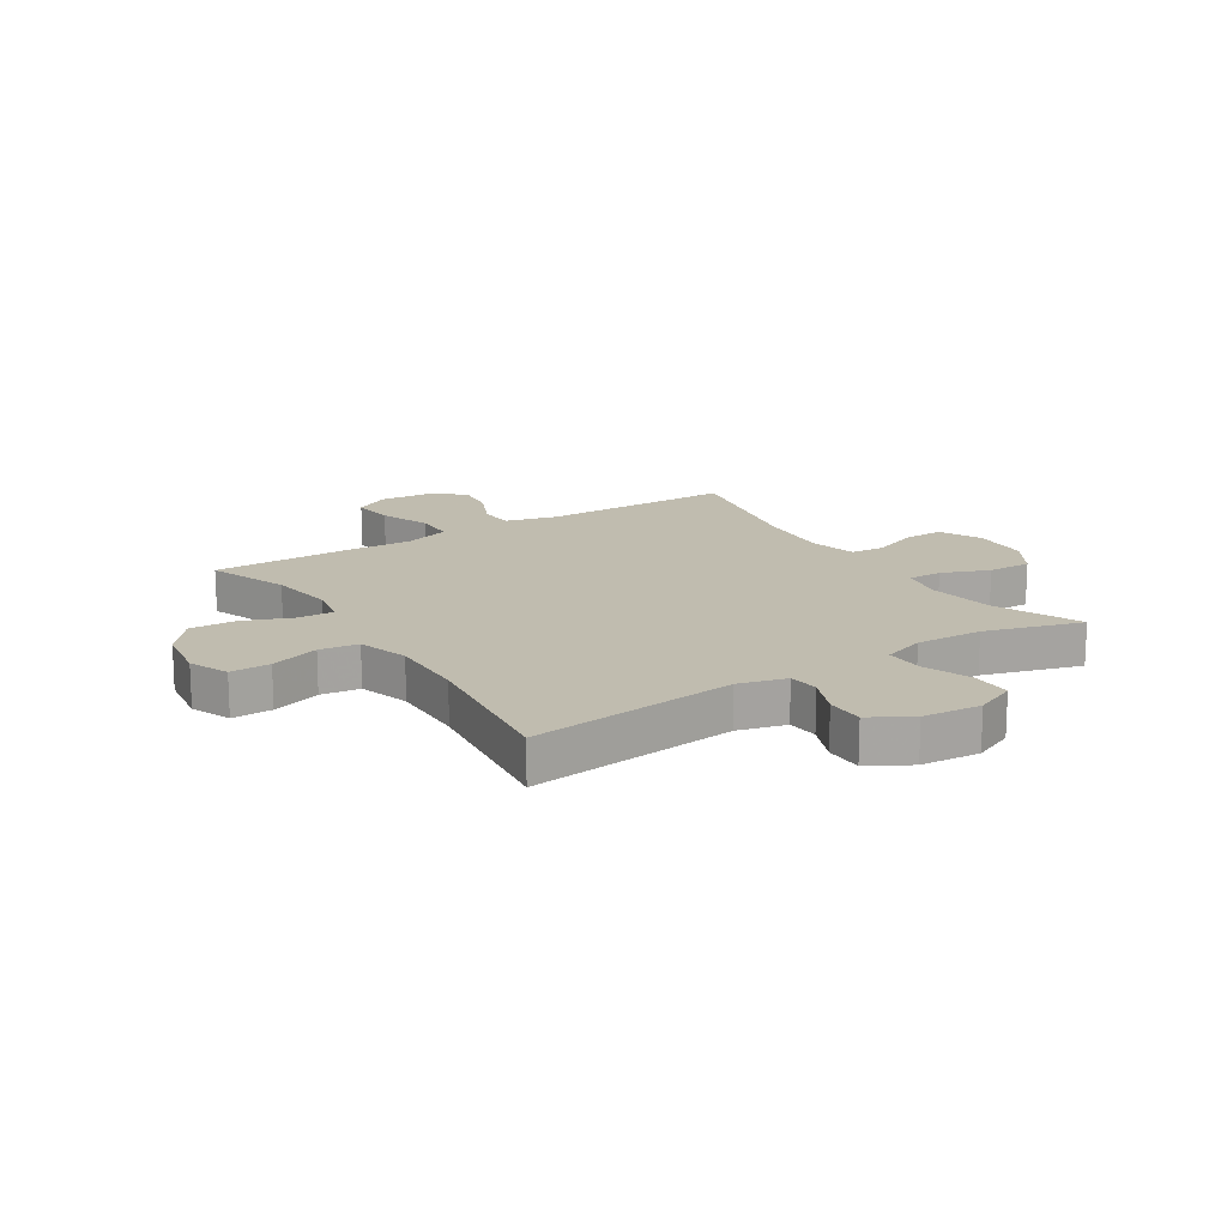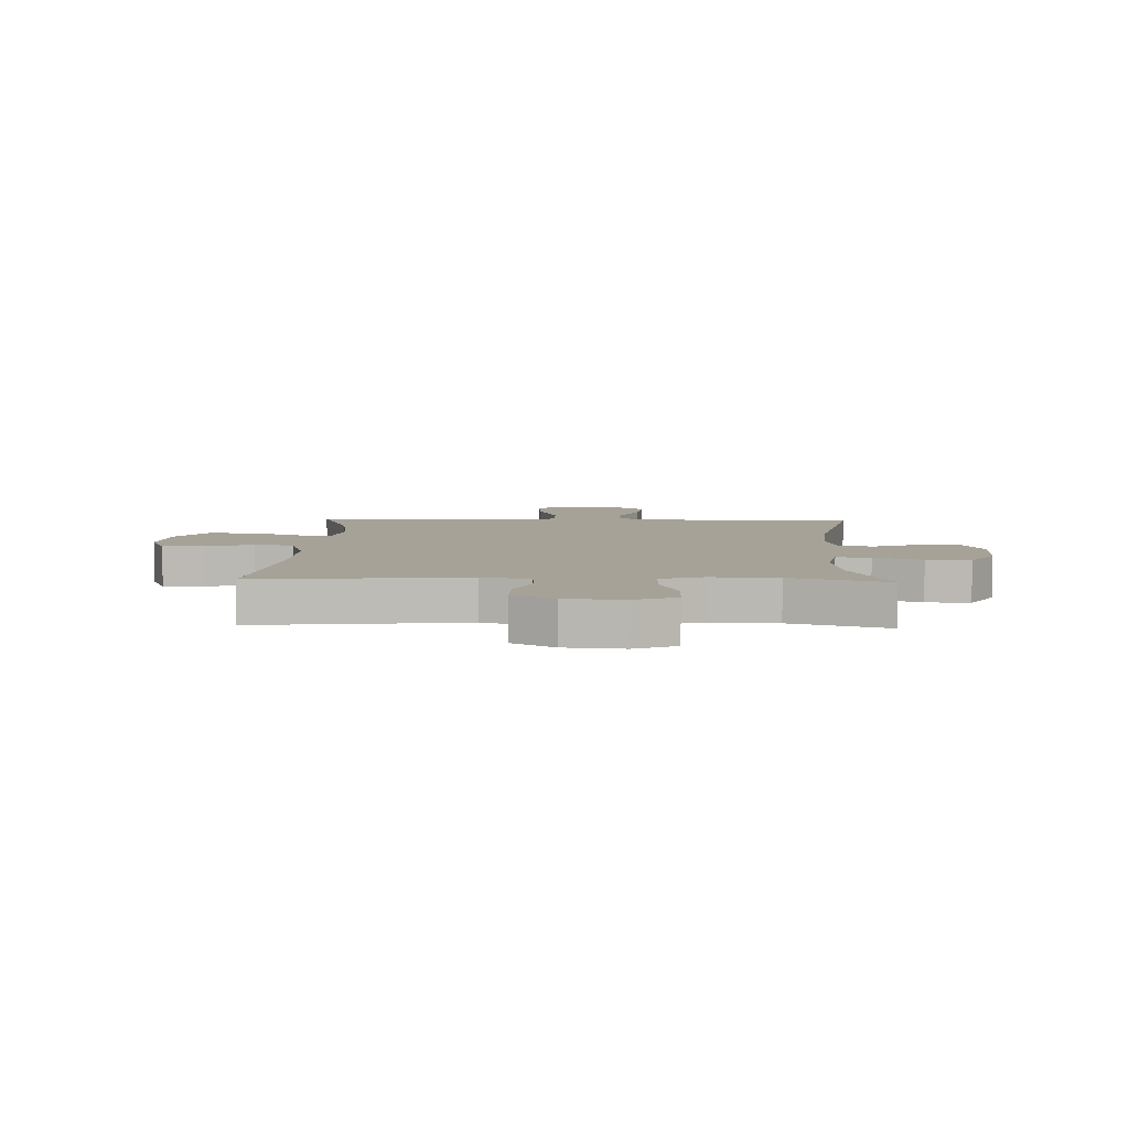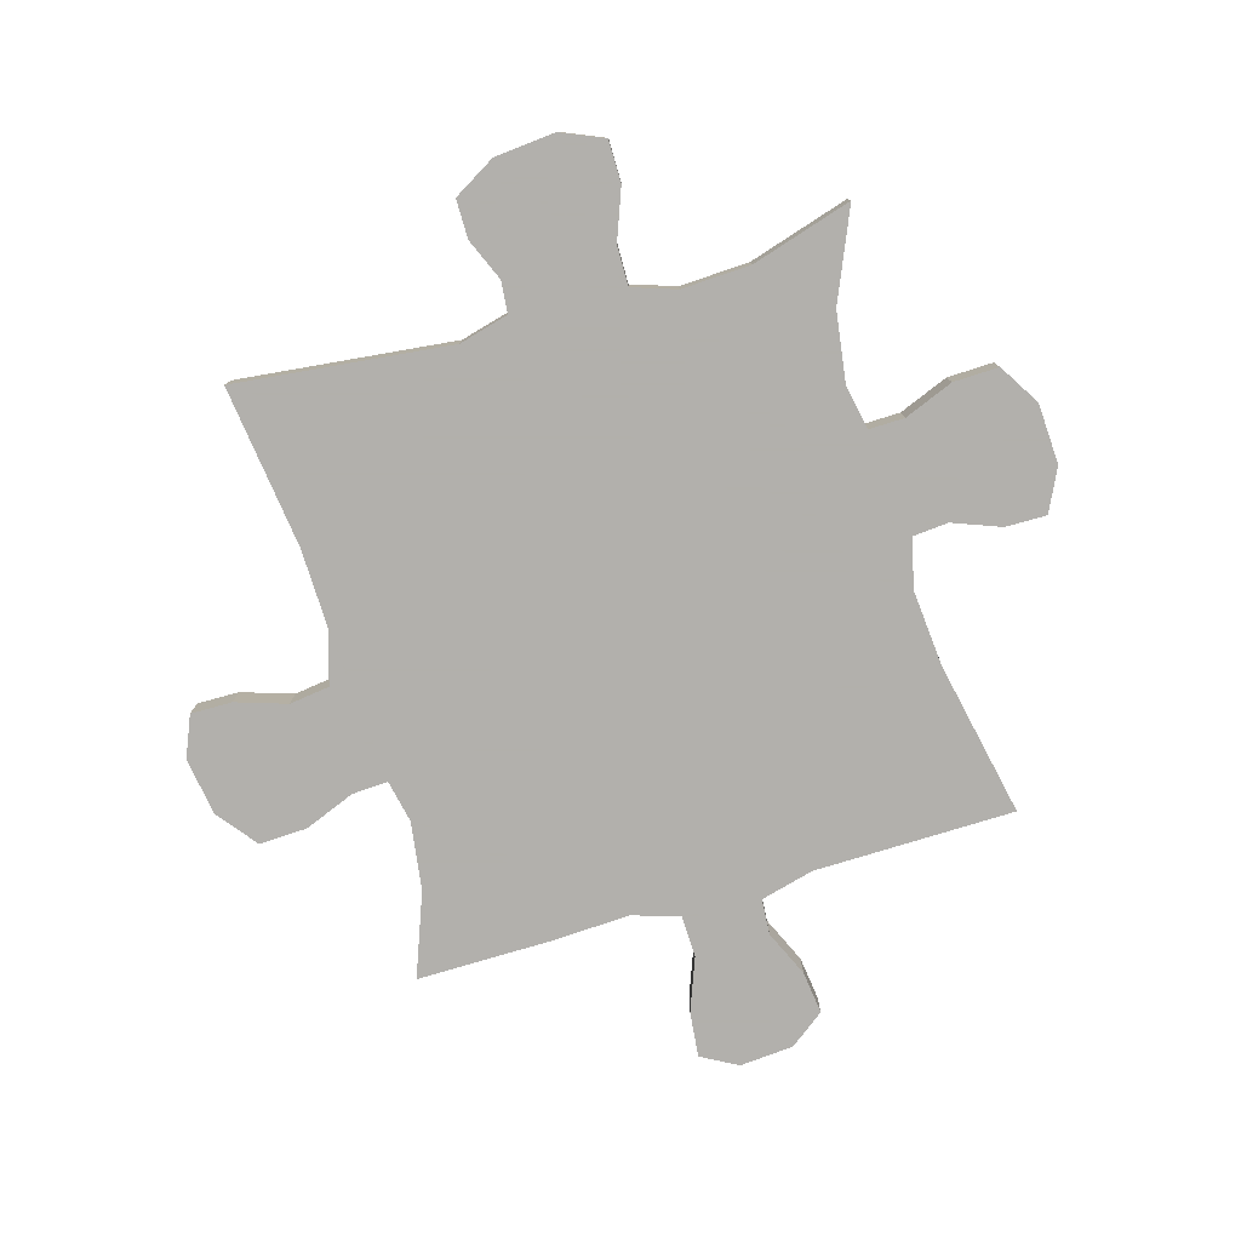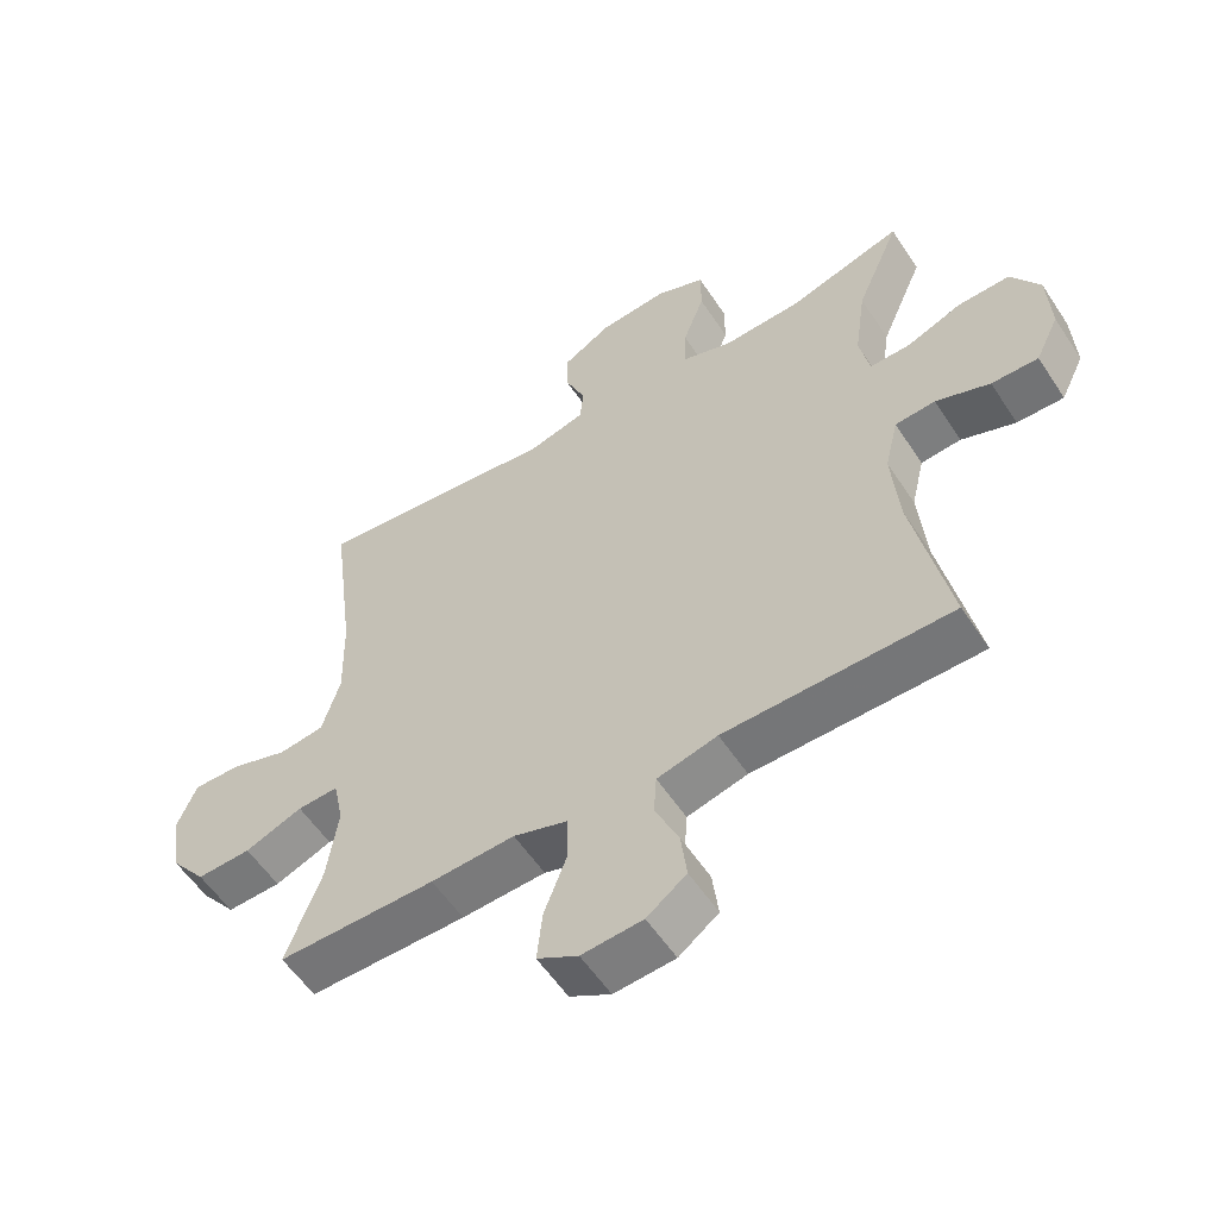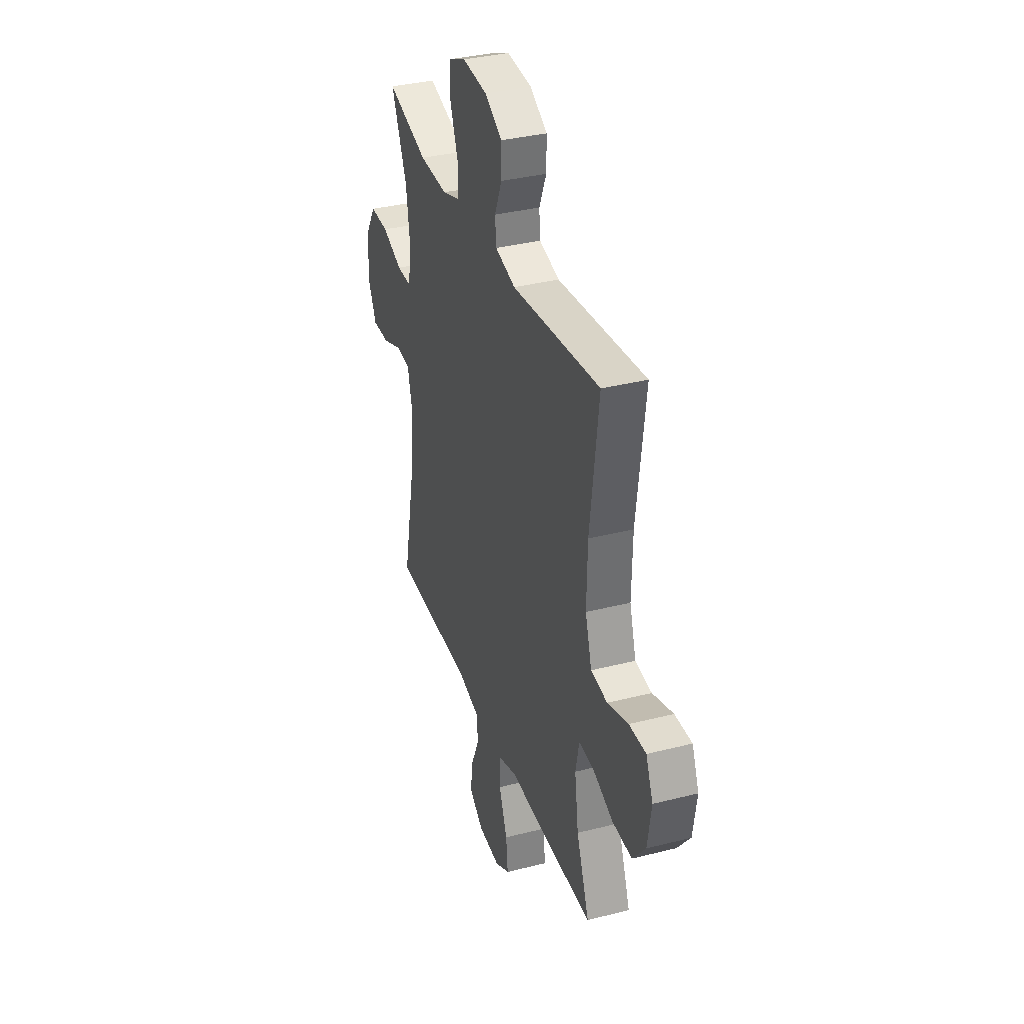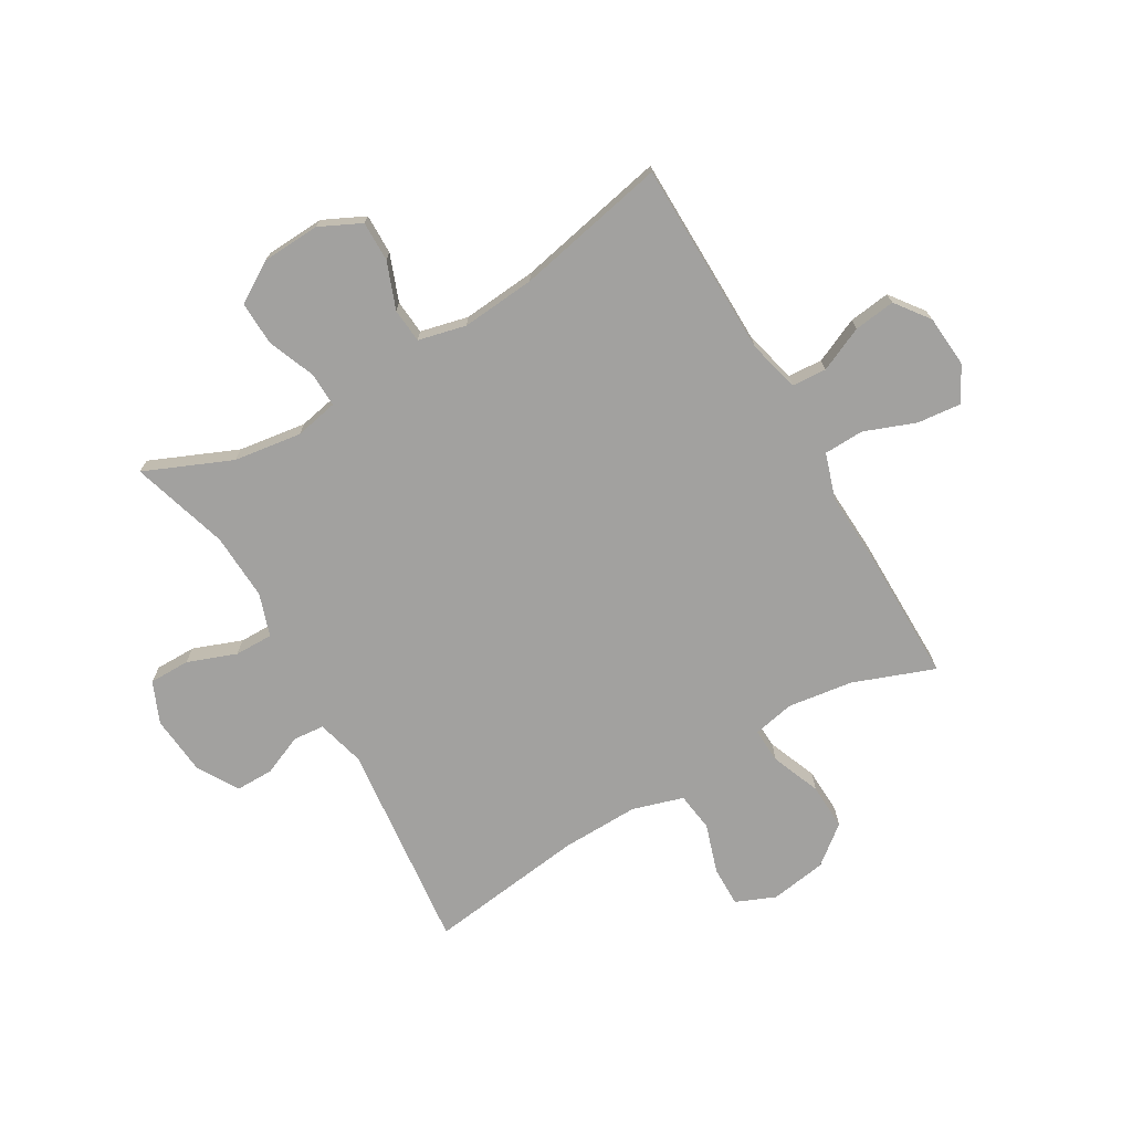
<metadata>
{"format":"obj","ext":"obj","renderer":"f3d","projection":"perspective","resolution":1024,"background":"white","views":[{"elev":16.3,"azim":-32.7,"up":"+Y"},{"elev":6.4,"azim":2.1,"up":"+Y"},{"elev":-78.6,"azim":16.3,"up":"+Y"},{"elev":-56.4,"azim":33.0,"up":"+Z"},{"elev":35.1,"azim":-108.7,"up":"+Z"},{"elev":-72.2,"azim":120.4,"up":"+Y"}]}
</metadata>
<code>
v -0.5 0.07 -0.5
v -0.447 0.07 -0.359
v -0.431 0.07 -0.245
v -0.446 0.07 -0.173
v -0.507 0.07 -0.176
v -0.593 0.07 -0.21
v -0.674 0.07 -0.213
v -0.727 0.07 -0.146
v -0.742 0.07 -0.048
v -0.713 0.07 0.021
v -0.643 0.07 0.02
v -0.557 0.07 -0.008
v -0.489 0.07 0.001
v -0.462 0.07 0.09
v -0.465 0.07 0.225
v -0.5 0.07 0.5
v -0.134 0.07 0.459
v -0.05 0.07 0.481
v -0.045 0.07 0.535
v -0.075 0.07 0.606
v -0.075 0.07 0.672
v -0.003 0.07 0.714
v 0.1 0.07 0.723
v 0.172 0.07 0.692
v 0.172 0.07 0.621
v 0.14 0.07 0.536
v 0.139 0.07 0.469
v 0.213 0.07 0.444
v 0.33 0.07 0.449
v 0.5 0.07 0.5
v 0.435 0.07 0.349
v 0.418 0.07 0.231
v 0.433 0.07 0.156
v 0.493 0.07 0.157
v 0.576 0.07 0.19
v 0.653 0.07 0.192
v 0.696 0.07 0.122
v 0.701 0.07 0.02
v 0.666 0.07 -0.052
v 0.596 0.07 -0.051
v 0.515 0.07 -0.02
v 0.455 0.07 -0.025
v 0.435 0.07 -0.108
v 0.446 0.07 -0.237
v 0.5 0.07 -0.5
v 0.161 0.07 -0.504
v 0.071 0.07 -0.527
v 0.067 0.07 -0.587
v 0.102 0.07 -0.665
v 0.111 0.07 -0.737
v 0.052 0.07 -0.781
v -0.039 0.07 -0.788
v -0.1 0.07 -0.754
v -0.092 0.07 -0.678
v -0.058 0.07 -0.589
v -0.06 0.07 -0.519
v -0.14 0.07 -0.493
v -0.265 0.07 -0.499
v -0.5 0 -0.5
v -0.447 0 -0.359
v -0.431 0 -0.245
v -0.446 0 -0.173
v -0.507 0 -0.176
v -0.593 0 -0.21
v -0.674 0 -0.213
v -0.727 0 -0.146
v -0.742 0 -0.048
v -0.713 0 0.021
v -0.643 0 0.02
v -0.557 0 -0.008
v -0.489 0 0.001
v -0.462 0 0.09
v -0.465 0 0.225
v -0.5 0 0.5
v -0.134 0 0.459
v -0.05 0 0.481
v -0.045 0 0.535
v -0.075 0 0.606
v -0.075 0 0.672
v -0.003 0 0.714
v 0.1 0 0.723
v 0.172 0 0.692
v 0.172 0 0.621
v 0.14 0 0.536
v 0.139 0 0.469
v 0.213 0 0.444
v 0.33 0 0.449
v 0.5 0 0.5
v 0.435 0 0.349
v 0.418 0 0.231
v 0.433 0 0.156
v 0.493 0 0.157
v 0.576 0 0.19
v 0.653 0 0.192
v 0.696 0 0.122
v 0.701 0 0.02
v 0.666 0 -0.052
v 0.596 0 -0.051
v 0.515 0 -0.02
v 0.455 0 -0.025
v 0.435 0 -0.108
v 0.446 0 -0.237
v 0.5 0 -0.5
v 0.161 0 -0.504
v 0.071 0 -0.527
v 0.067 0 -0.587
v 0.102 0 -0.665
v 0.111 0 -0.737
v 0.052 0 -0.781
v -0.039 0 -0.788
v -0.1 0 -0.754
v -0.092 0 -0.678
v -0.058 0 -0.589
v -0.06 0 -0.519
v -0.14 0 -0.493
v -0.265 0 -0.499
f 57 58 1 2
f 56 57 2 3
f 52 53 54 55
f 52 55 56
f 51 52 56
f 48 49 50 51
f 47 48 51 56
f 46 47 56 3
f 44 45 46 3
f 38 39 40 41
f 38 41 42
f 37 38 42
f 34 35 36 37
f 33 34 37 42
f 32 33 42 43
f 29 30 31
f 28 29 31 32
f 27 28 32 43
f 23 24 25 26
f 23 26 27
f 22 23 27
f 19 20 21 22
f 18 19 22 27
f 17 18 27 43
f 15 16 17 43
f 9 10 11 12
f 9 12 13
f 8 9 13
f 5 6 7 8
f 4 5 8 13
f 43 44 3 4
f 14 15 43 4
f 4 13 14
f 60 59 116 115
f 61 60 115 114
f 113 112 111 110
f 114 113 110
f 114 110 109
f 109 108 107 106
f 114 109 106 105
f 61 114 105 104
f 61 104 103 102
f 99 98 97 96
f 100 99 96
f 100 96 95
f 95 94 93 92
f 100 95 92 91
f 101 100 91 90
f 89 88 87
f 90 89 87 86
f 101 90 86 85
f 84 83 82 81
f 85 84 81
f 85 81 80
f 80 79 78 77
f 85 80 77 76
f 101 85 76 75
f 101 75 74 73
f 70 69 68 67
f 71 70 67
f 71 67 66
f 66 65 64 63
f 71 66 63 62
f 62 61 102 101
f 62 101 73 72
f 72 71 62
f 1 59 60 2
f 2 60 61 3
f 3 61 62 4
f 4 62 63 5
f 5 63 64 6
f 6 64 65 7
f 7 65 66 8
f 8 66 67 9
f 9 67 68 10
f 10 68 69 11
f 11 69 70 12
f 12 70 71 13
f 13 71 72 14
f 14 72 73 15
f 15 73 74 16
f 16 74 75 17
f 17 75 76 18
f 18 76 77 19
f 19 77 78 20
f 20 78 79 21
f 21 79 80 22
f 22 80 81 23
f 23 81 82 24
f 24 82 83 25
f 25 83 84 26
f 26 84 85 27
f 27 85 86 28
f 28 86 87 29
f 29 87 88 30
f 30 88 89 31
f 31 89 90 32
f 32 90 91 33
f 33 91 92 34
f 34 92 93 35
f 35 93 94 36
f 36 94 95 37
f 37 95 96 38
f 38 96 97 39
f 39 97 98 40
f 40 98 99 41
f 41 99 100 42
f 42 100 101 43
f 43 101 102 44
f 44 102 103 45
f 45 103 104 46
f 46 104 105 47
f 47 105 106 48
f 48 106 107 49
f 49 107 108 50
f 50 108 109 51
f 51 109 110 52
f 52 110 111 53
f 53 111 112 54
f 54 112 113 55
f 55 113 114 56
f 56 114 115 57
f 57 115 116 58
f 58 116 59 1

</code>
